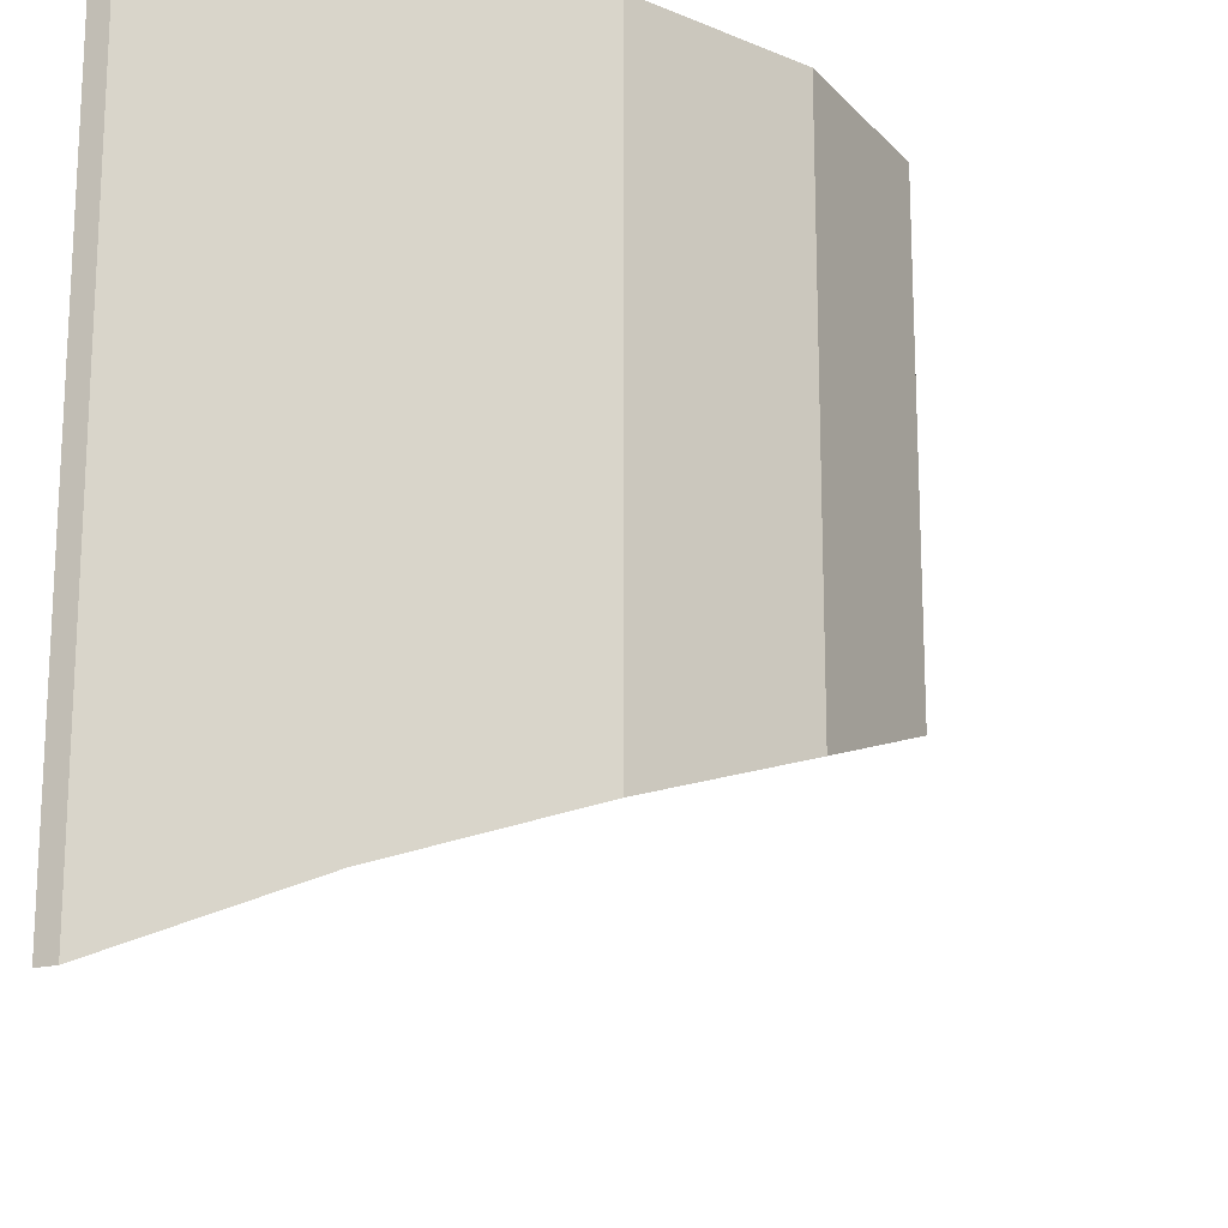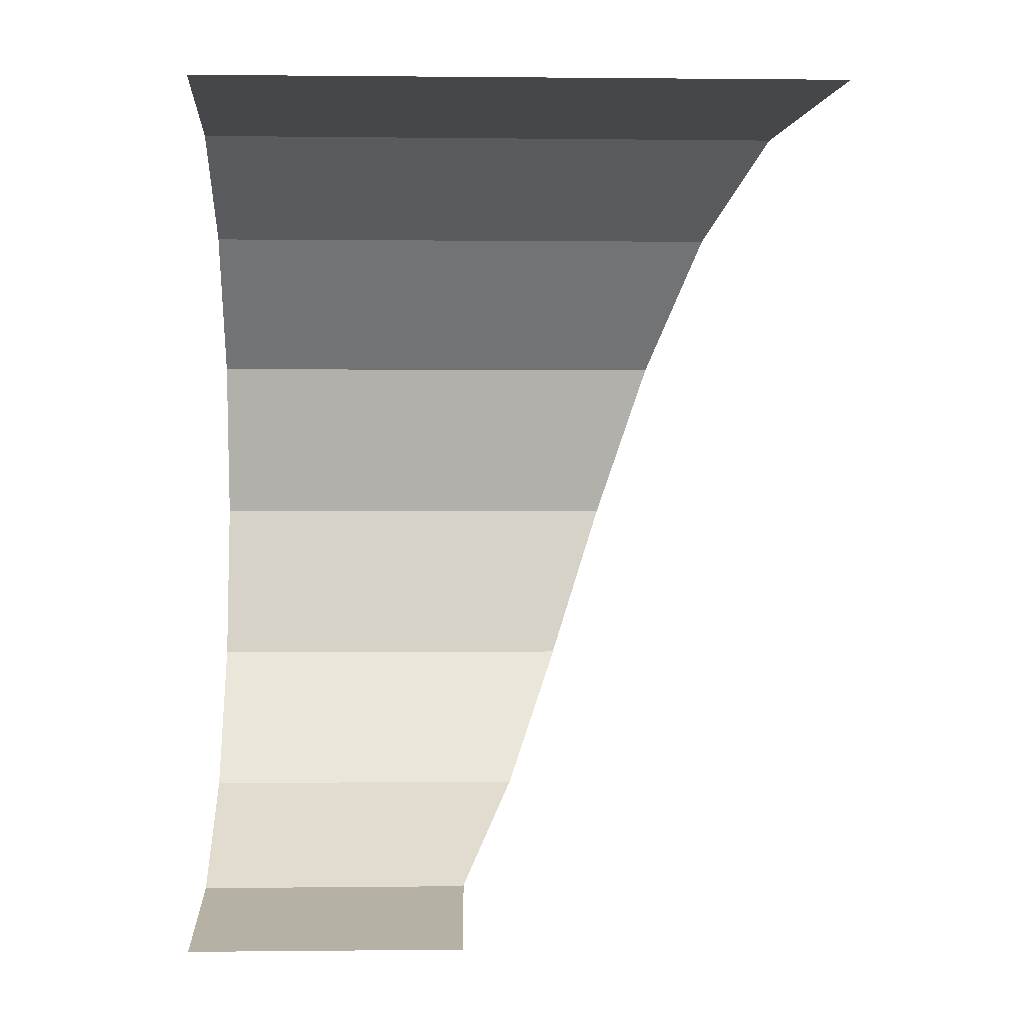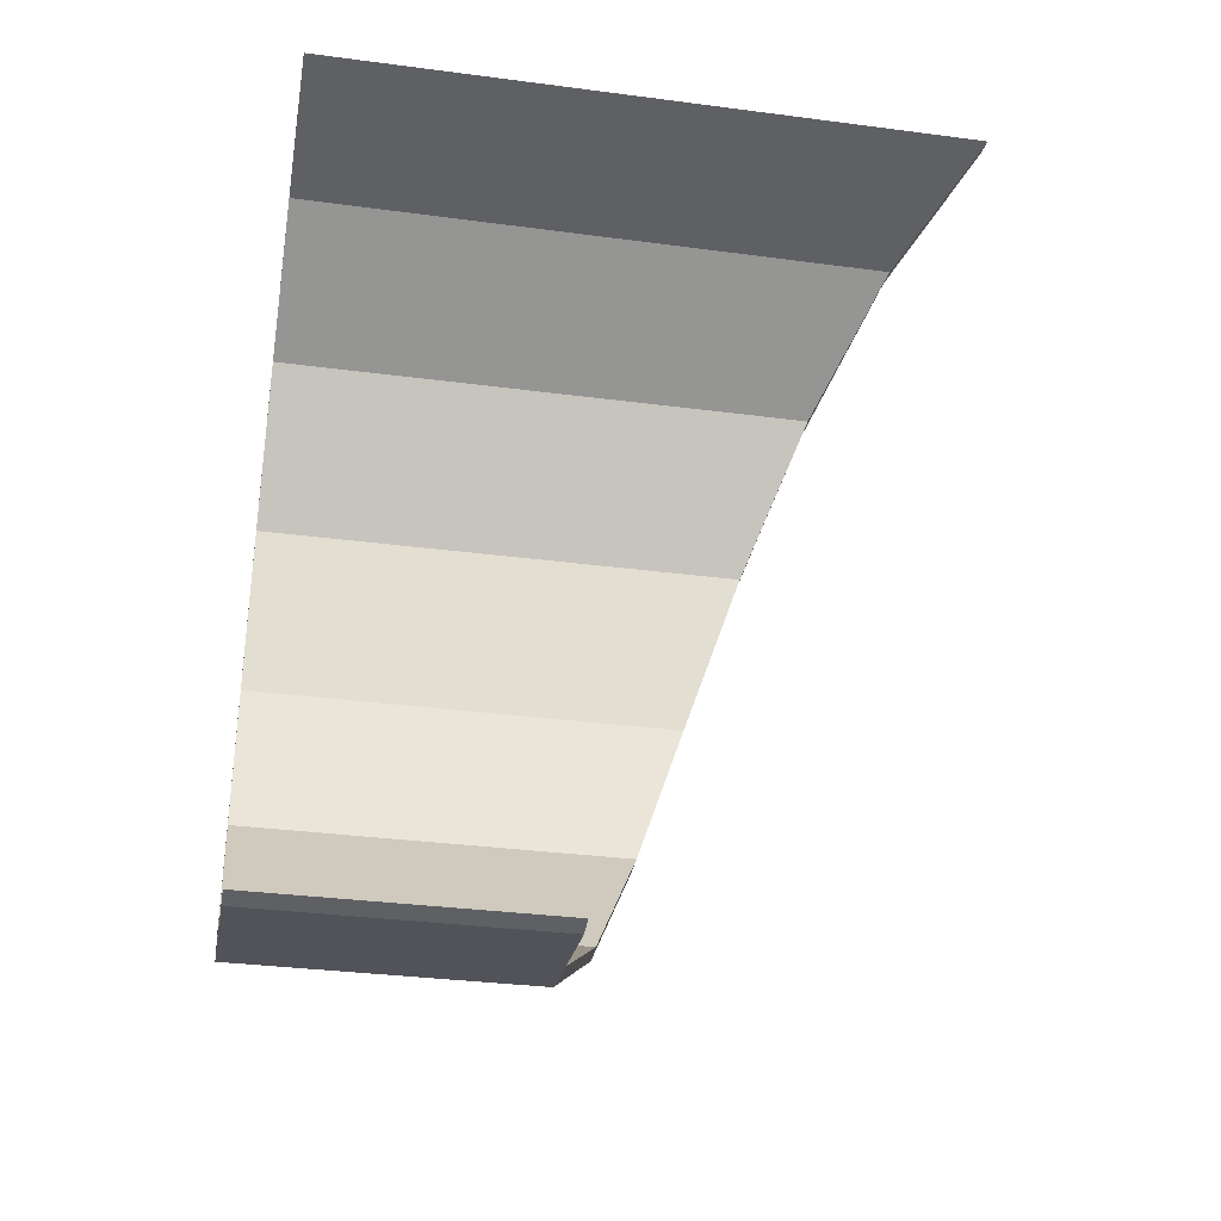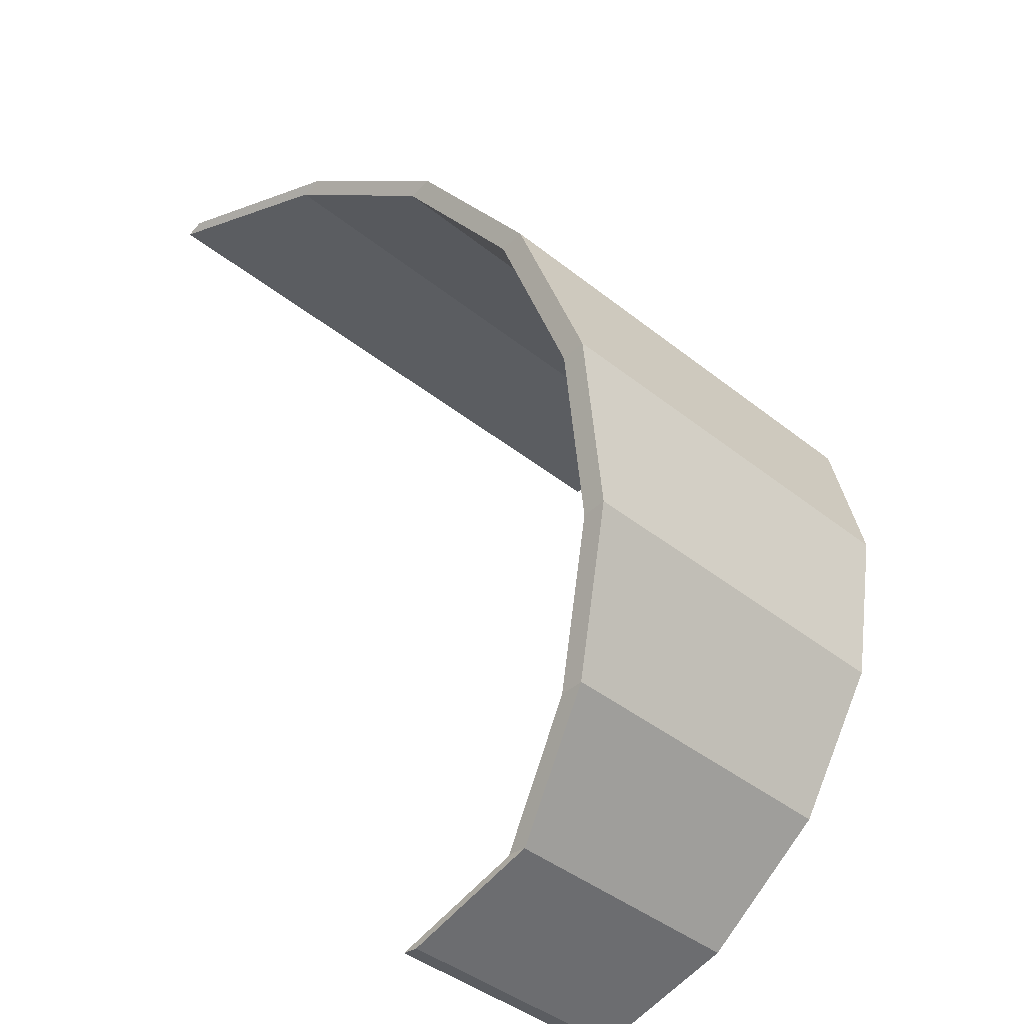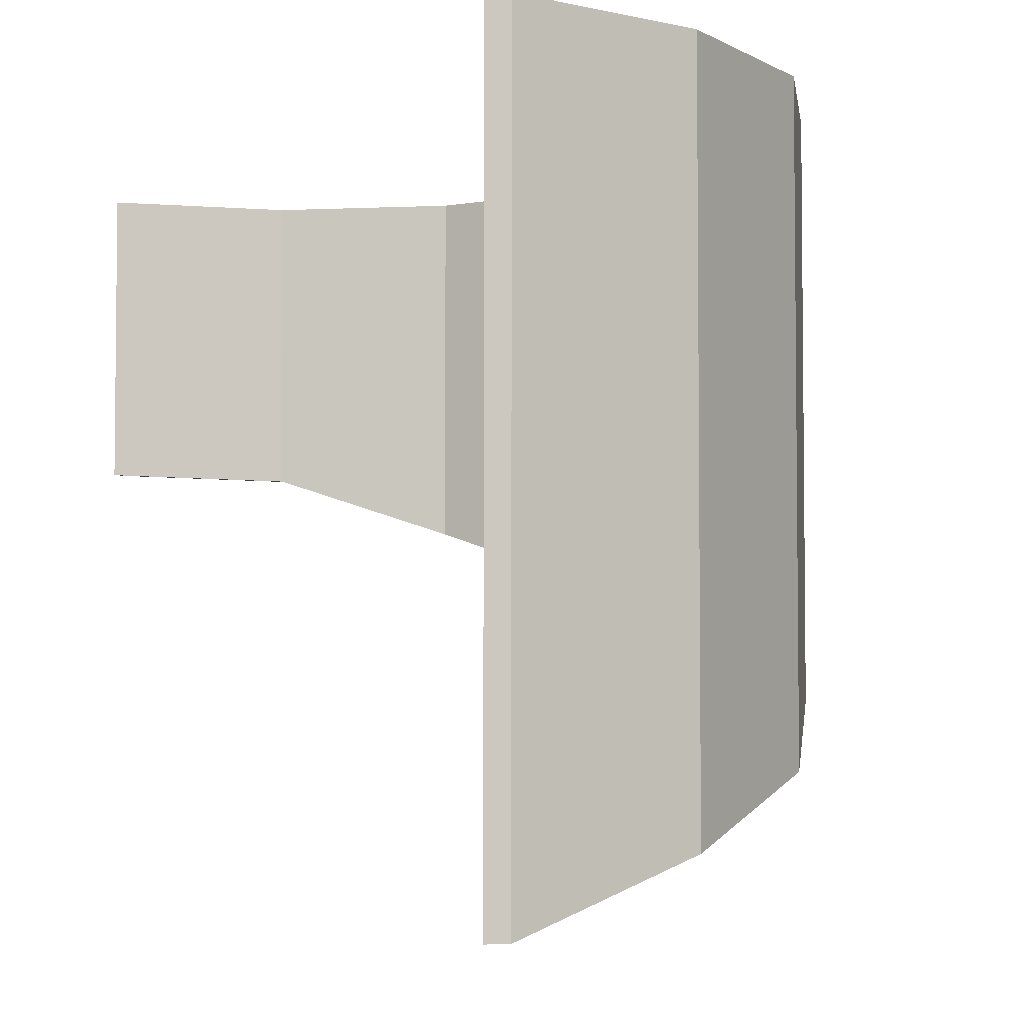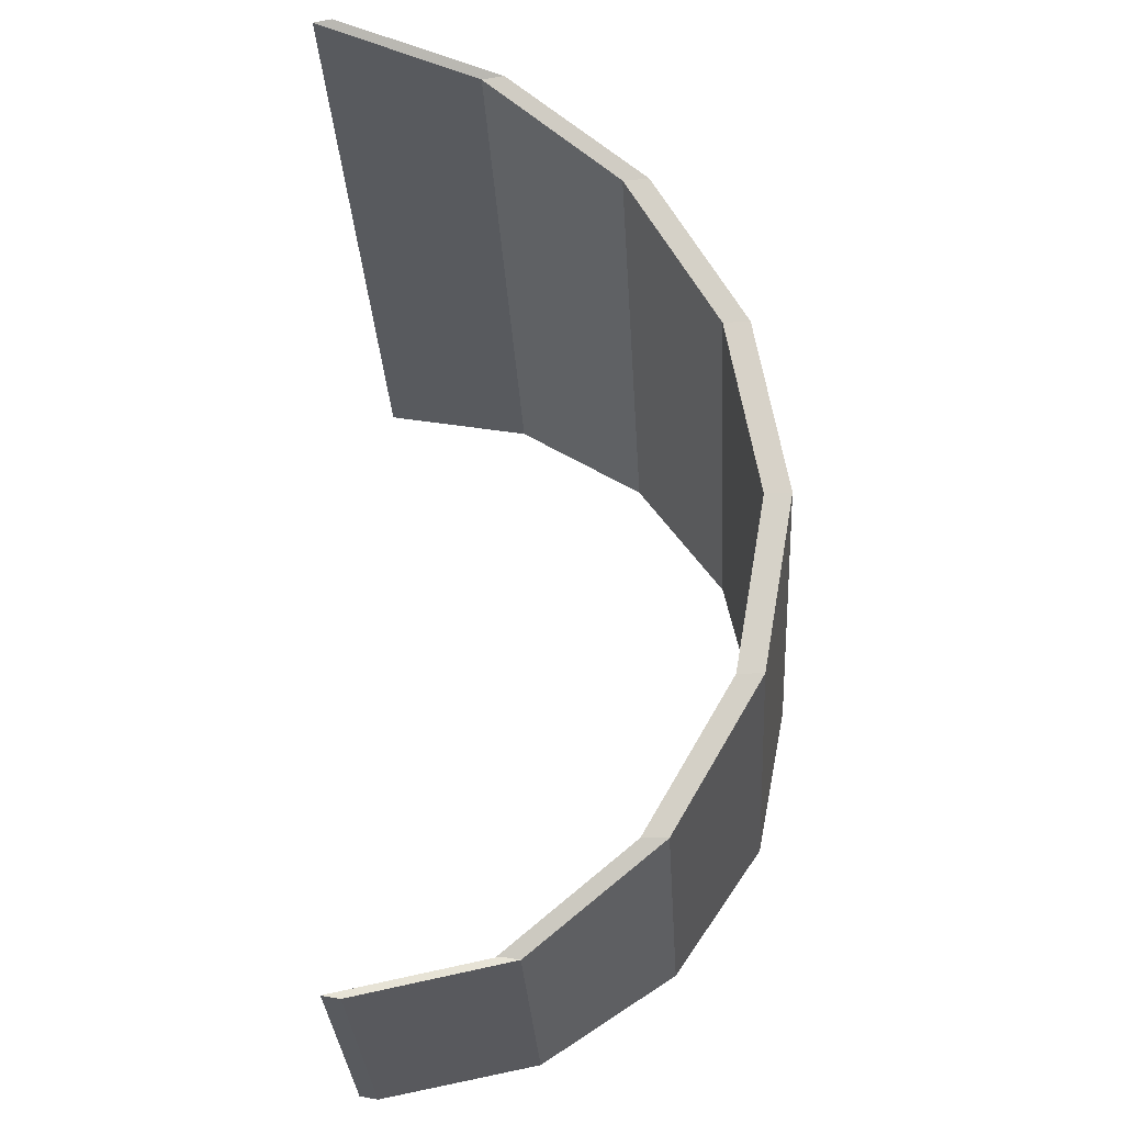
<metadata>
{"format":"obj","ext":"obj","renderer":"f3d","projection":"perspective","resolution":1024,"background":"white","views":[{"elev":-17.5,"azim":16.9,"up":"+Y"},{"elev":0.5,"azim":-92.2,"up":"+Z"},{"elev":-33.6,"azim":-100.1,"up":"+Z"},{"elev":-45.2,"azim":47.8,"up":"+Z"},{"elev":-4.1,"azim":-25.5,"up":"+Y"},{"elev":-32.8,"azim":3.4,"up":"+Z"}]}
</metadata>
<code>
o Plane
v -0 0.25 -1.592
v 0.3045 0.25 -1.531
v 0.5627 0.25 -1.358
v 0.7352 0.25 -1.1
v 0.7958 0.25 -0.7958
v 0.7352 0.25 -0.4912
v 0.5627 0.25 -0.2331
v 0.3045 0.25 -0.06057
v 0 0.25 -0
v 0.3044 -0.25 -1.531
v 0.5626 -0.35 -1.359
v 0.7352 -0.45 -1.1
v 0.7958 -0.55 -0.7958
v 0.7352 -0.65 -0.4912
v 0.5627 -0.75 -0.2331
v -0.000177 -0.95 -3.5e-05
v 0.3045 -0.85 -0.06057
v -0 -0.2454 -1.592
v 0.3044 -0.2509 -1.531
v -0.03526 0.25 -1.584
v 0.2603 0.25 -1.526
v 0.5137 0.25 -1.356
v 0.6853 0.25 -1.099
v 0.7457 0.25 -0.7958
v 0.6853 0.25 -0.4921
v 0.5137 0.25 -0.2352
v 0.2603 0.25 -0.06588
v -0.03525 0.25 -0.007092
v 0.2606 -0.25 -1.525
v 0.5131 -0.35 -1.357
v 0.6852 -0.45 -1.1
v 0.7457 -0.55 -0.7959
v 0.6854 -0.65 -0.4923
v 0.514 -0.75 -0.2355
v -0.03543 -0.95 -0.007128
v 0.263 -0.85 -0.06736
v -0.03526 -0.2454 -1.584
v 0.2691 -0.2509 -1.524
f 4 12 11 3
f 3 11 10 2
f 5 13 12 4
f 6 14 13 5
f 7 15 14 6
f 8 17 15 7
f 9 16 17 8
f 10 19 18 1 2
f 23 22 30 31
f 22 21 29 30
f 24 23 31 32
f 25 24 32 33
f 26 25 33 34
f 27 26 34 36
f 28 27 36 35
f 29 21 20 37 38
f 17 16 35 36
f 2 1 20 21
f 3 2 21 22
f 4 3 22 23
f 5 4 23 24
f 6 5 24 25
f 7 6 25 26
f 8 7 26 27
f 9 8 27 28
f 14 15 34 33
f 15 17 36 34
f 13 14 33 32
f 12 13 32 31
f 11 12 31 30
f 10 11 30 29
f 16 9 28 35
f 1 18 37 20
f 19 10 29 38
f 18 19 38 37

</code>
